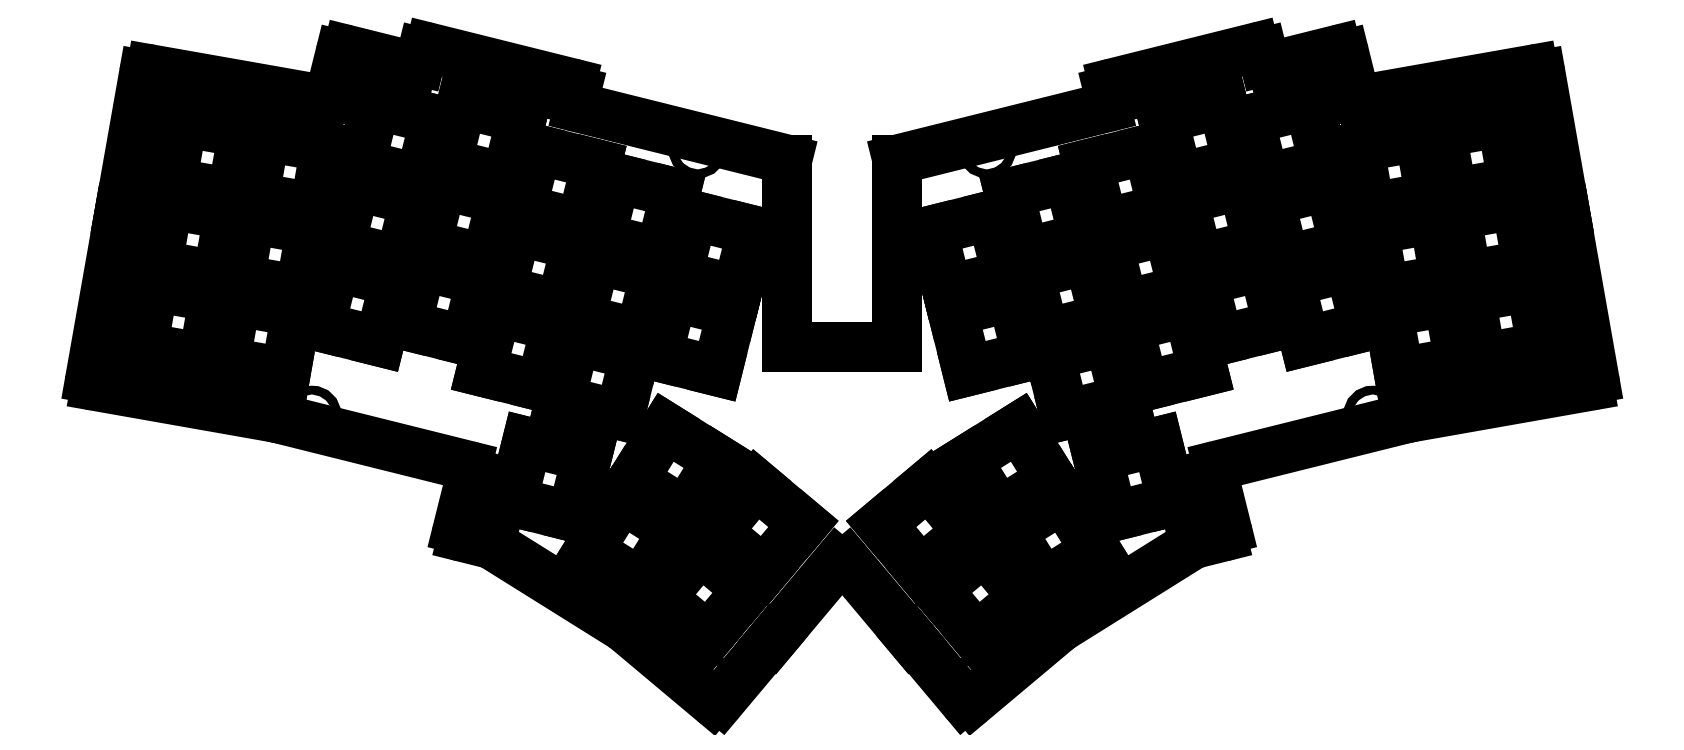
<metadata>
{"format":"dxf","ext":"dxf","renderer":"ezdxf+matplotlib","layout":"modelspace","background":"white","min_lineweight":24,"dpi":150}
</metadata>
<code>
0
SECTION
2
ENTITIES
0
LINE
8
0
10
-18.8
20
-14.46
11
22.15
21
-21.68
0
LINE
8
0
10
-20.01
20
-12.72
11
-13.41
21
24.7
0
ARC
8
0
10
-18.54
20
-12.98
40
1.5
50
170
51
260
0
LINE
8
0
10
-13.41
20
24.7
11
-13.33
21
25.2
0
LINE
8
0
10
-13.33
20
25.2
11
-7.857
21
56.22
0
LINE
8
0
10
-6.119
20
57.44
11
32.74
21
50.58
0
ARC
8
0
10
-6.38
20
55.96
40
1.5
50
80
51
170
0
LINE
8
0
10
22.26
20
-21.7
11
65.51
21
-32.48
0
LINE
8
0
10
38.53
20
61.85
11
53.09
21
58.22
0
ARC
8
0
10
38.17
20
60.39
40
1.5
50
76
51
166
0
LINE
8
0
10
36.71
20
60.75
11
34.46
21
51.7
0
LINE
8
0
10
89.83
20
50.6
11
90.32
21
52.54
0
ARC
8
0
10
88.86
20
52.9
40
1.5
50
346
51
76
0
LINE
8
0
10
57.21
20
62.34
11
89.23
21
54.36
0
LINE
8
0
10
54.9
20
59.31
11
55.39
21
61.25
0
LINE
8
0
10
63.46
20
-46.92
11
66.61
21
-34.3
0
LINE
8
0
10
64.55
20
-48.73
11
70.82
21
-50.3
0
ARC
8
0
10
64.92
20
-47.28
40
1.5
50
166
51
256
0
LINE
8
0
10
135
20
-71.95
11
149.7
21
-54.54
0
LINE
8
0
10
135
20
-71.95
11
135
21
-71.88
0
LINE
8
0
10
71.25
20
-50.48
11
101.3
21
-69.23
0
LINE
8
0
10
101.4
20
-69.36
11
121.2
21
-85.94
0
LINE
8
0
10
123.3
20
-85.76
11
135
21
-71.88
0
LINE
8
0
10
248.5
20
58.22
11
263.1
21
61.85
0
LINE
8
0
10
210.7
20
48.78
11
163.3
21
36.97
0
LINE
8
0
10
138.3
20
36.97
11
90.93
21
48.78
0
LINE
8
0
10
279.4
20
-21.68
11
320.4
21
-14.46
0
ARC
8
0
10
320.1
20
-12.98
40
1.5
50
280
51
10
0
LINE
8
0
10
315
20
24.7
11
321.6
21
-12.72
0
LINE
8
0
10
314.9
20
25.2
11
315
21
24.7
0
LINE
8
0
10
309.5
20
56.22
11
314.9
21
25.2
0
ARC
8
0
10
308
20
55.96
40
1.5
50
10
51
100
0
LINE
8
0
10
268.9
20
50.58
11
307.7
21
57.44
0
LINE
8
0
10
236.1
20
-32.48
11
279.3
21
-21.7
0
LINE
8
0
10
267.1
20
51.7
11
264.9
21
60.75
0
ARC
8
0
10
263.4
20
60.39
40
1.5
50
14
51
104
0
LINE
8
0
10
212.4
20
54.36
11
244.4
21
62.34
0
ARC
8
0
10
212.7
20
52.9
40
1.5
50
104
51
194
0
LINE
8
0
10
211.3
20
52.54
11
211.8
21
50.6
0
LINE
8
0
10
246.2
20
61.25
11
246.7
21
59.31
0
LINE
8
0
10
235
20
-34.3
11
238.1
21
-46.92
0
LINE
8
0
10
230.8
20
-50.3
11
237
21
-48.73
0
ARC
8
0
10
236.7
20
-47.28
40
1.5
50
284
51
14
0
LINE
8
0
10
166.6
20
-71.88
11
166.6
21
-71.95
0
LINE
8
0
10
151.9
20
-54.54
11
166.6
21
-71.95
0
LINE
8
0
10
200.3
20
-69.23
11
230.4
21
-50.48
0
LINE
8
0
10
180.4
20
-85.94
11
200.2
21
-69.36
0
LINE
8
0
10
166.6
20
-71.88
11
178.3
21
-85.76
0
ARC
8
0
10
21.89
20
-23.15
40
1.5
50
76
51
80
0
ARC
8
0
10
65.15
20
-33.94
40
1.5
50
346
51
76
0
ARC
8
0
10
70.45
20
-51.75
40
1.5
50
58
51
76
0
ARC
8
0
10
100.5
20
-70.51
40
1.5
50
50
51
58
0
ARC
8
0
10
122.2
20
-84.79
40
1.5
50
230
51
320
0
ARC
8
0
10
150.8
20
-55.5
40
1.5
50
40
51
140
0
ARC
8
0
10
179.4
20
-84.79
40
1.5
50
220
51
310
0
ARC
8
0
10
201.1
20
-70.51
40
1.5
50
122
51
130
0
ARC
8
0
10
231.1
20
-51.75
40
1.5
50
104
51
122
0
ARC
8
0
10
236.4
20
-33.94
40
1.5
50
104
51
194
0
ARC
8
0
10
279.7
20
-23.15
40
1.5
50
100
51
104
0
ARC
8
0
10
268.6
20
52.06
40
1.5
50
194
51
280
0
ARC
8
0
10
248.1
20
59.67
40
1.5
50
194
51
284
0
ARC
8
0
10
244.8
20
60.89
40
1.5
50
14
51
104
0
ARC
8
0
10
210.3
20
50.24
40
1.5
50
284
51
14
0
ARC
8
0
10
91.29
20
50.24
40
1.5
50
166
51
256
0
ARC
8
0
10
56.84
20
60.89
40
1.5
50
76
51
166
0
ARC
8
0
10
53.45
20
59.67
40
1.5
50
256
51
346
0
ARC
8
0
10
33
20
52.06
40
1.5
50
260
51
346
0
LINE
8
0
10
138.3
20
-5.705
11
163.3
21
-5.705
0
LINE
8
0
10
163.3
20
-5.705
11
163.3
21
36.97
0
LINE
8
0
10
138.3
20
36.97
11
138.3
21
-5.705
0
LINE
8
0
10
-8.109
20
-5.678
11
5.678
21
-8.109
0
LINE
8
0
10
5.678
20
-8.109
11
8.109
21
5.678
0
LINE
8
0
10
8.109
20
5.678
11
-5.678
21
8.109
0
LINE
8
0
10
-5.678
20
8.109
11
-8.109
21
-5.678
0
LINE
8
0
10
-4.81
20
13.03
11
8.977
21
10.6
0
LINE
8
0
10
8.977
20
10.6
11
11.41
21
24.39
0
LINE
8
0
10
11.41
20
24.39
11
-2.379
21
26.82
0
LINE
8
0
10
-2.379
20
26.82
11
-4.81
21
13.03
0
LINE
8
0
10
-1.511
20
31.74
11
12.28
21
29.31
0
LINE
8
0
10
12.28
20
29.31
11
14.71
21
43.1
0
LINE
8
0
10
14.71
20
43.1
11
0.9205
21
45.53
0
LINE
8
0
10
0.9205
20
45.53
11
-1.511
21
31.74
0
LINE
8
0
10
10.6
20
-8.977
11
24.39
21
-11.41
0
LINE
8
0
10
24.39
20
-11.41
11
26.82
21
2.379
0
LINE
8
0
10
26.82
20
2.379
11
13.03
21
4.81
0
LINE
8
0
10
13.03
20
4.81
11
10.6
21
-8.977
0
LINE
8
0
10
13.9
20
9.734
11
27.69
21
7.303
0
LINE
8
0
10
27.69
20
7.303
11
30.12
21
21.09
0
LINE
8
0
10
30.12
20
21.09
11
16.33
21
23.52
0
LINE
8
0
10
16.33
20
23.52
11
13.9
21
9.734
0
LINE
8
0
10
17.2
20
28.45
11
30.99
21
26.01
0
LINE
8
0
10
30.99
20
26.01
11
33.42
21
39.8
0
LINE
8
0
10
33.42
20
39.8
11
19.63
21
42.23
0
LINE
8
0
10
19.63
20
42.23
11
17.2
21
28.45
0
LINE
8
0
10
32.14
20
-0.9746
11
45.73
21
-4.361
0
LINE
8
0
10
45.73
20
-4.361
11
49.12
21
9.223
0
LINE
8
0
10
49.12
20
9.223
11
35.53
21
12.61
0
LINE
8
0
10
35.53
20
12.61
11
32.14
21
-0.9746
0
LINE
8
0
10
36.74
20
17.46
11
50.32
21
14.07
0
LINE
8
0
10
50.32
20
14.07
11
53.71
21
27.66
0
LINE
8
0
10
53.71
20
27.66
11
40.13
21
31.05
0
LINE
8
0
10
40.13
20
31.05
11
36.74
21
17.46
0
LINE
8
0
10
41.34
20
35.9
11
54.92
21
32.51
0
LINE
8
0
10
54.92
20
32.51
11
58.31
21
46.09
0
LINE
8
0
10
58.31
20
46.09
11
44.72
21
49.48
0
LINE
8
0
10
44.72
20
49.48
11
41.34
21
35.9
0
LINE
8
0
10
51.79
20
-0.7196
11
65.37
21
-4.107
0
LINE
8
0
10
65.37
20
-4.107
11
68.76
21
9.478
0
LINE
8
0
10
68.76
20
9.478
11
55.18
21
12.86
0
LINE
8
0
10
55.18
20
12.86
11
51.79
21
-0.7196
0
LINE
8
0
10
56.39
20
17.72
11
69.97
21
14.33
0
LINE
8
0
10
69.97
20
14.33
11
73.36
21
27.91
0
LINE
8
0
10
73.36
20
27.91
11
59.77
21
31.3
0
LINE
8
0
10
59.77
20
31.3
11
56.39
21
17.72
0
LINE
8
0
10
60.98
20
36.15
11
74.57
21
32.76
0
LINE
8
0
10
74.57
20
32.76
11
77.95
21
46.35
0
LINE
8
0
10
77.95
20
46.35
11
64.37
21
49.74
0
LINE
8
0
10
64.37
20
49.74
11
60.98
21
36.15
0
LINE
8
0
10
68.77
20
-11.14
11
82.36
21
-14.52
0
LINE
8
0
10
82.36
20
-14.52
11
85.74
21
-0.9407
0
LINE
8
0
10
85.74
20
-0.9407
11
72.16
21
2.446
0
LINE
8
0
10
72.16
20
2.446
11
68.77
21
-11.14
0
LINE
8
0
10
73.37
20
7.298
11
86.95
21
3.911
0
LINE
8
0
10
86.95
20
3.911
11
90.34
21
17.49
0
LINE
8
0
10
90.34
20
17.49
11
76.76
21
20.88
0
LINE
8
0
10
76.76
20
20.88
11
73.37
21
7.298
0
LINE
8
0
10
77.97
20
25.73
11
91.55
21
22.35
0
LINE
8
0
10
91.55
20
22.35
11
94.94
21
35.93
0
LINE
8
0
10
94.94
20
35.93
11
81.35
21
39.32
0
LINE
8
0
10
81.35
20
39.32
11
77.97
21
25.73
0
LINE
8
0
10
86.73
20
-17.68
11
100.3
21
-21.06
0
LINE
8
0
10
100.3
20
-21.06
11
103.7
21
-7.478
0
LINE
8
0
10
103.7
20
-7.478
11
90.11
21
-4.091
0
LINE
8
0
10
90.11
20
-4.091
11
86.73
21
-17.68
0
LINE
8
0
10
91.32
20
0.7606
11
104.9
21
-2.626
0
LINE
8
0
10
104.9
20
-2.626
11
108.3
21
10.96
0
LINE
8
0
10
108.3
20
10.96
11
94.71
21
14.34
0
LINE
8
0
10
94.71
20
14.34
11
91.32
21
0.7606
0
LINE
8
0
10
95.92
20
19.2
11
109.5
21
15.81
0
LINE
8
0
10
109.5
20
15.81
11
112.9
21
29.39
0
LINE
8
0
10
112.9
20
29.39
11
99.31
21
32.78
0
LINE
8
0
10
99.31
20
32.78
11
95.92
21
19.2
0
LINE
8
0
10
108.8
20
-7.717
11
122.4
21
-11.1
0
LINE
8
0
10
122.4
20
-11.1
11
125.8
21
2.48
0
LINE
8
0
10
125.8
20
2.48
11
112.2
21
5.867
0
LINE
8
0
10
112.2
20
5.867
11
108.8
21
-7.717
0
LINE
8
0
10
113.4
20
10.72
11
127
21
7.332
0
LINE
8
0
10
127
20
7.332
11
130.4
21
20.92
0
LINE
8
0
10
130.4
20
20.92
11
116.8
21
24.3
0
LINE
8
0
10
116.8
20
24.3
11
113.4
21
10.72
0
LINE
8
0
10
75.83
20
-40.72
11
89.41
21
-44.11
0
LINE
8
0
10
89.41
20
-44.11
11
92.8
21
-30.53
0
LINE
8
0
10
92.8
20
-30.53
11
79.21
21
-27.14
0
LINE
8
0
10
79.21
20
-27.14
11
75.83
21
-40.72
0
LINE
8
0
10
103.3
20
-35.71
11
115.2
21
-43.13
0
LINE
8
0
10
115.2
20
-43.13
11
122.6
21
-31.26
0
LINE
8
0
10
122.6
20
-31.26
11
110.7
21
-23.84
0
LINE
8
0
10
110.7
20
-23.84
11
103.3
21
-35.71
0
LINE
8
0
10
122.3
20
-47.52
11
133
21
-56.51
0
LINE
8
0
10
133
20
-56.51
11
142
21
-45.79
0
LINE
8
0
10
142
20
-45.79
11
131.3
21
-36.79
0
LINE
8
0
10
131.3
20
-36.79
11
122.3
21
-47.52
0
LINE
8
0
10
93.21
20
-51.82
11
105.1
21
-59.24
0
LINE
8
0
10
105.1
20
-59.24
11
112.5
21
-47.37
0
LINE
8
0
10
112.5
20
-47.37
11
100.6
21
-39.95
0
LINE
8
0
10
100.6
20
-39.95
11
93.21
21
-51.82
0
LINE
8
0
10
109.6
20
-62.47
11
120.3
21
-71.47
0
LINE
8
0
10
120.3
20
-71.47
11
129.3
21
-60.75
0
LINE
8
0
10
129.3
20
-60.75
11
118.6
21
-51.75
0
LINE
8
0
10
118.6
20
-51.75
11
109.6
21
-62.47
0
LINE
8
0
10
295.9
20
-8.109
11
309.7
21
-5.678
0
LINE
8
0
10
309.7
20
-5.678
11
307.3
21
8.109
0
LINE
8
0
10
307.3
20
8.109
11
293.5
21
5.678
0
LINE
8
0
10
293.5
20
5.678
11
295.9
21
-8.109
0
LINE
8
0
10
292.6
20
10.6
11
306.4
21
13.03
0
LINE
8
0
10
306.4
20
13.03
11
304
21
26.82
0
LINE
8
0
10
304
20
26.82
11
290.2
21
24.39
0
LINE
8
0
10
290.2
20
24.39
11
292.6
21
10.6
0
LINE
8
0
10
289.3
20
29.31
11
303.1
21
31.74
0
LINE
8
0
10
303.1
20
31.74
11
300.7
21
45.53
0
LINE
8
0
10
300.7
20
45.53
11
286.9
21
43.1
0
LINE
8
0
10
286.9
20
43.1
11
289.3
21
29.31
0
LINE
8
0
10
277.2
20
-11.41
11
291
21
-8.977
0
LINE
8
0
10
291
20
-8.977
11
288.6
21
4.81
0
LINE
8
0
10
288.6
20
4.81
11
274.8
21
2.379
0
LINE
8
0
10
274.8
20
2.379
11
277.2
21
-11.41
0
LINE
8
0
10
273.9
20
7.303
11
287.7
21
9.734
0
LINE
8
0
10
287.7
20
9.734
11
285.3
21
23.52
0
LINE
8
0
10
285.3
20
23.52
11
271.5
21
21.09
0
LINE
8
0
10
271.5
20
21.09
11
273.9
21
7.303
0
LINE
8
0
10
270.6
20
26.01
11
284.4
21
28.45
0
LINE
8
0
10
284.4
20
28.45
11
282
21
42.23
0
LINE
8
0
10
282
20
42.23
11
268.2
21
39.8
0
LINE
8
0
10
268.2
20
39.8
11
270.6
21
26.01
0
LINE
8
0
10
255.9
20
-4.361
11
269.5
21
-0.9746
0
LINE
8
0
10
269.5
20
-0.9746
11
266.1
21
12.61
0
LINE
8
0
10
266.1
20
12.61
11
252.5
21
9.223
0
LINE
8
0
10
252.5
20
9.223
11
255.9
21
-4.361
0
LINE
8
0
10
251.3
20
14.07
11
264.9
21
17.46
0
LINE
8
0
10
264.9
20
17.46
11
261.5
21
31.05
0
LINE
8
0
10
261.5
20
31.05
11
247.9
21
27.66
0
LINE
8
0
10
247.9
20
27.66
11
251.3
21
14.07
0
LINE
8
0
10
246.7
20
32.51
11
260.3
21
35.9
0
LINE
8
0
10
260.3
20
35.9
11
256.9
21
49.48
0
LINE
8
0
10
256.9
20
49.48
11
243.3
21
46.09
0
LINE
8
0
10
243.3
20
46.09
11
246.7
21
32.51
0
LINE
8
0
10
236.2
20
-4.107
11
249.8
21
-0.7196
0
LINE
8
0
10
249.8
20
-0.7196
11
246.4
21
12.86
0
LINE
8
0
10
246.4
20
12.86
11
232.8
21
9.478
0
LINE
8
0
10
232.8
20
9.478
11
236.2
21
-4.107
0
LINE
8
0
10
231.6
20
14.33
11
245.2
21
17.72
0
LINE
8
0
10
245.2
20
17.72
11
241.8
21
31.3
0
LINE
8
0
10
241.8
20
31.3
11
228.2
21
27.91
0
LINE
8
0
10
228.2
20
27.91
11
231.6
21
14.33
0
LINE
8
0
10
227
20
32.76
11
240.6
21
36.15
0
LINE
8
0
10
240.6
20
36.15
11
237.2
21
49.74
0
LINE
8
0
10
237.2
20
49.74
11
223.6
21
46.35
0
LINE
8
0
10
223.6
20
46.35
11
227
21
32.76
0
LINE
8
0
10
219.2
20
-14.52
11
232.8
21
-11.14
0
LINE
8
0
10
232.8
20
-11.14
11
229.4
21
2.446
0
LINE
8
0
10
229.4
20
2.446
11
215.9
21
-0.9407
0
LINE
8
0
10
215.9
20
-0.9407
11
219.2
21
-14.52
0
LINE
8
0
10
214.6
20
3.911
11
228.2
21
7.298
0
LINE
8
0
10
228.2
20
7.298
11
224.8
21
20.88
0
LINE
8
0
10
224.8
20
20.88
11
211.3
21
17.49
0
LINE
8
0
10
211.3
20
17.49
11
214.6
21
3.911
0
LINE
8
0
10
210
20
22.35
11
223.6
21
25.73
0
LINE
8
0
10
223.6
20
25.73
11
220.2
21
39.32
0
LINE
8
0
10
220.2
20
39.32
11
206.7
21
35.93
0
LINE
8
0
10
206.7
20
35.93
11
210
21
22.35
0
LINE
8
0
10
201.3
20
-21.06
11
214.9
21
-17.68
0
LINE
8
0
10
214.9
20
-17.68
11
211.5
21
-4.091
0
LINE
8
0
10
211.5
20
-4.091
11
197.9
21
-7.478
0
LINE
8
0
10
197.9
20
-7.478
11
201.3
21
-21.06
0
LINE
8
0
10
196.7
20
-2.626
11
210.3
21
0.7606
0
LINE
8
0
10
210.3
20
0.7606
11
206.9
21
14.34
0
LINE
8
0
10
206.9
20
14.34
11
193.3
21
10.96
0
LINE
8
0
10
193.3
20
10.96
11
196.7
21
-2.626
0
LINE
8
0
10
192.1
20
15.81
11
205.7
21
19.2
0
LINE
8
0
10
205.7
20
19.2
11
202.3
21
32.78
0
LINE
8
0
10
202.3
20
32.78
11
188.7
21
29.39
0
LINE
8
0
10
188.7
20
29.39
11
192.1
21
15.81
0
LINE
8
0
10
179.2
20
-11.1
11
192.8
21
-7.717
0
LINE
8
0
10
192.8
20
-7.717
11
189.4
21
5.867
0
LINE
8
0
10
189.4
20
5.867
11
175.8
21
2.48
0
LINE
8
0
10
175.8
20
2.48
11
179.2
21
-11.1
0
LINE
8
0
10
174.6
20
7.332
11
188.2
21
10.72
0
LINE
8
0
10
188.2
20
10.72
11
184.8
21
24.3
0
LINE
8
0
10
184.8
20
24.3
11
171.2
21
20.92
0
LINE
8
0
10
171.2
20
20.92
11
174.6
21
7.332
0
LINE
8
0
10
212.2
20
-44.11
11
225.8
21
-40.72
0
LINE
8
0
10
225.8
20
-40.72
11
222.4
21
-27.14
0
LINE
8
0
10
222.4
20
-27.14
11
208.8
21
-30.53
0
LINE
8
0
10
208.8
20
-30.53
11
212.2
21
-44.11
0
LINE
8
0
10
186.4
20
-43.13
11
198.3
21
-35.71
0
LINE
8
0
10
198.3
20
-35.71
11
190.9
21
-23.84
0
LINE
8
0
10
190.9
20
-23.84
11
179
21
-31.26
0
LINE
8
0
10
179
20
-31.26
11
186.4
21
-43.13
0
LINE
8
0
10
168.6
20
-56.51
11
179.3
21
-47.52
0
LINE
8
0
10
179.3
20
-47.52
11
170.3
21
-36.79
0
LINE
8
0
10
170.3
20
-36.79
11
159.6
21
-45.79
0
LINE
8
0
10
159.6
20
-45.79
11
168.6
21
-56.51
0
LINE
8
0
10
196.5
20
-59.24
11
208.4
21
-51.82
0
LINE
8
0
10
208.4
20
-51.82
11
201
21
-39.95
0
LINE
8
0
10
201
20
-39.95
11
189.1
21
-47.37
0
LINE
8
0
10
189.1
20
-47.37
11
196.5
21
-59.24
0
LINE
8
0
10
181.3
20
-71.47
11
192
21
-62.47
0
LINE
8
0
10
192
20
-62.47
11
183
21
-51.75
0
LINE
8
0
10
183
20
-51.75
11
172.3
21
-60.75
0
LINE
8
0
10
172.3
20
-60.75
11
181.3
21
-71.47
0
CIRCLE
8
0
10
-5.163
20
54.22
40
1
0
CIRCLE
8
0
10
306.8
20
54.22
40
1
0
CIRCLE
8
0
10
-16.8
20
-11.76
40
1
0
CIRCLE
8
0
10
318.4
20
-11.76
40
1
0
CIRCLE
8
0
10
39.26
20
58.57
40
1
0
CIRCLE
8
0
10
262.3
20
58.57
40
1
0
CIRCLE
8
0
10
30.3
20
-21.08
40
1
0
CIRCLE
8
0
10
271.3
20
-21.08
40
1
0
CIRCLE
8
0
10
118
20
39.46
40
1
0
CIRCLE
8
0
10
183.6
20
39.46
40
1
0
CIRCLE
8
0
10
66.73
20
-46.19
40
1
0
CIRCLE
8
0
10
234.9
20
-46.19
40
1
0
CIRCLE
8
0
10
122
20
-82.68
40
1
0
CIRCLE
8
0
10
179.6
20
-82.68
40
1
0
CIRCLE
8
0
10
13.81
20
26.5
40
1
0
CIRCLE
8
0
10
287.8
20
26.5
40
1
0
CIRCLE
8
0
10
10.51
20
7.793
40
1
0
CIRCLE
8
0
10
291.1
20
7.793
40
1
0
CIRCLE
8
0
10
56.74
20
29.48
40
1
0
CIRCLE
8
0
10
244.9
20
29.48
40
1
0
CIRCLE
8
0
10
52.15
20
11.04
40
1
0
CIRCLE
8
0
10
249.5
20
11.04
40
1
0
CIRCLE
8
0
10
93.37
20
19.32
40
1
0
CIRCLE
8
0
10
208.2
20
19.32
40
1
0
CIRCLE
8
0
10
88.77
20
0.8803
40
1
0
CIRCLE
8
0
10
212.8
20
0.8803
40
1
0
CIRCLE
8
0
10
116
20
-46.57
40
1
0
CIRCLE
8
0
10
185.6
20
-46.57
40
1
0
ENDSEC
0
EOF

</code>
